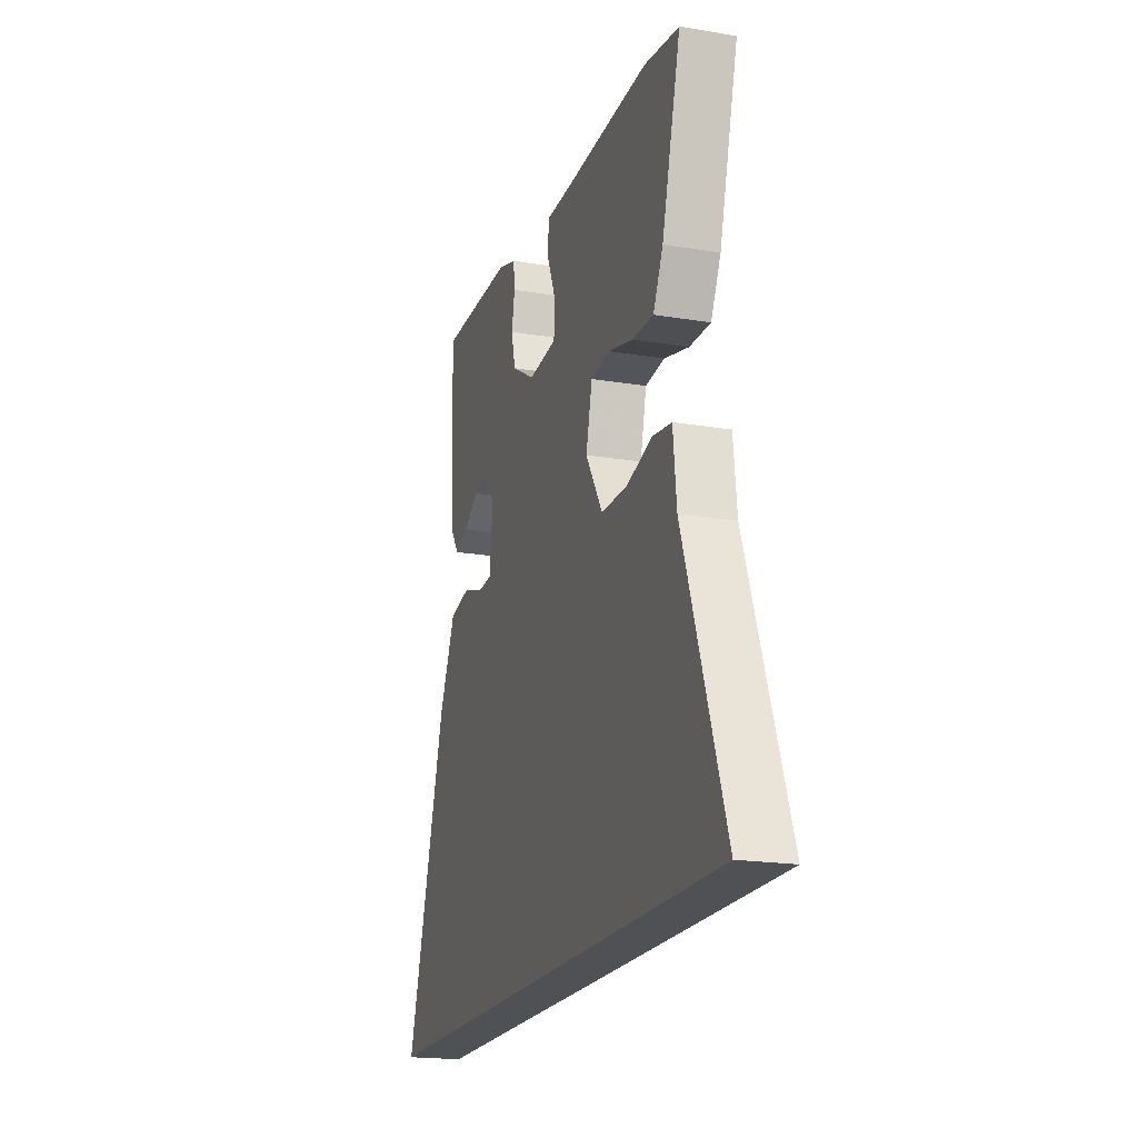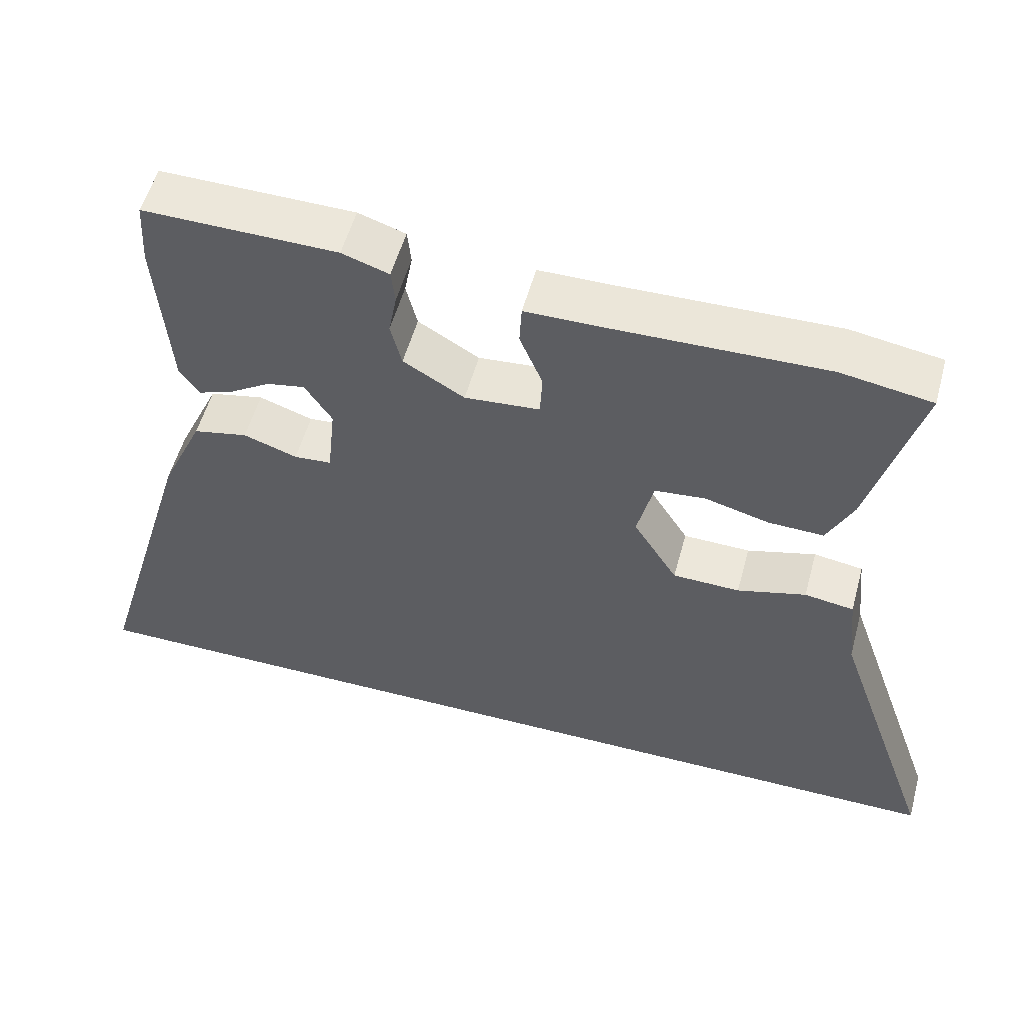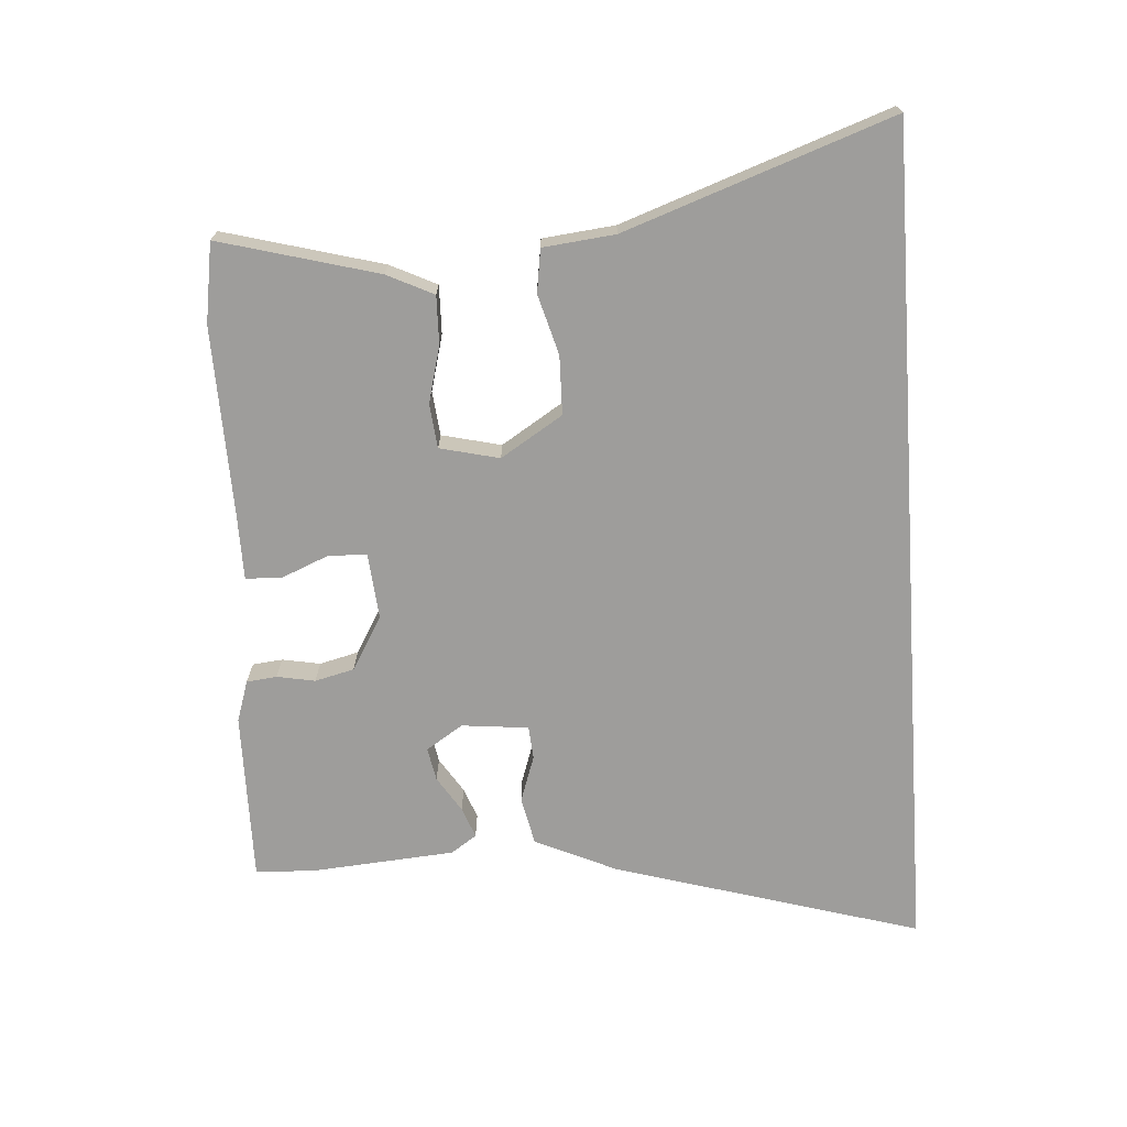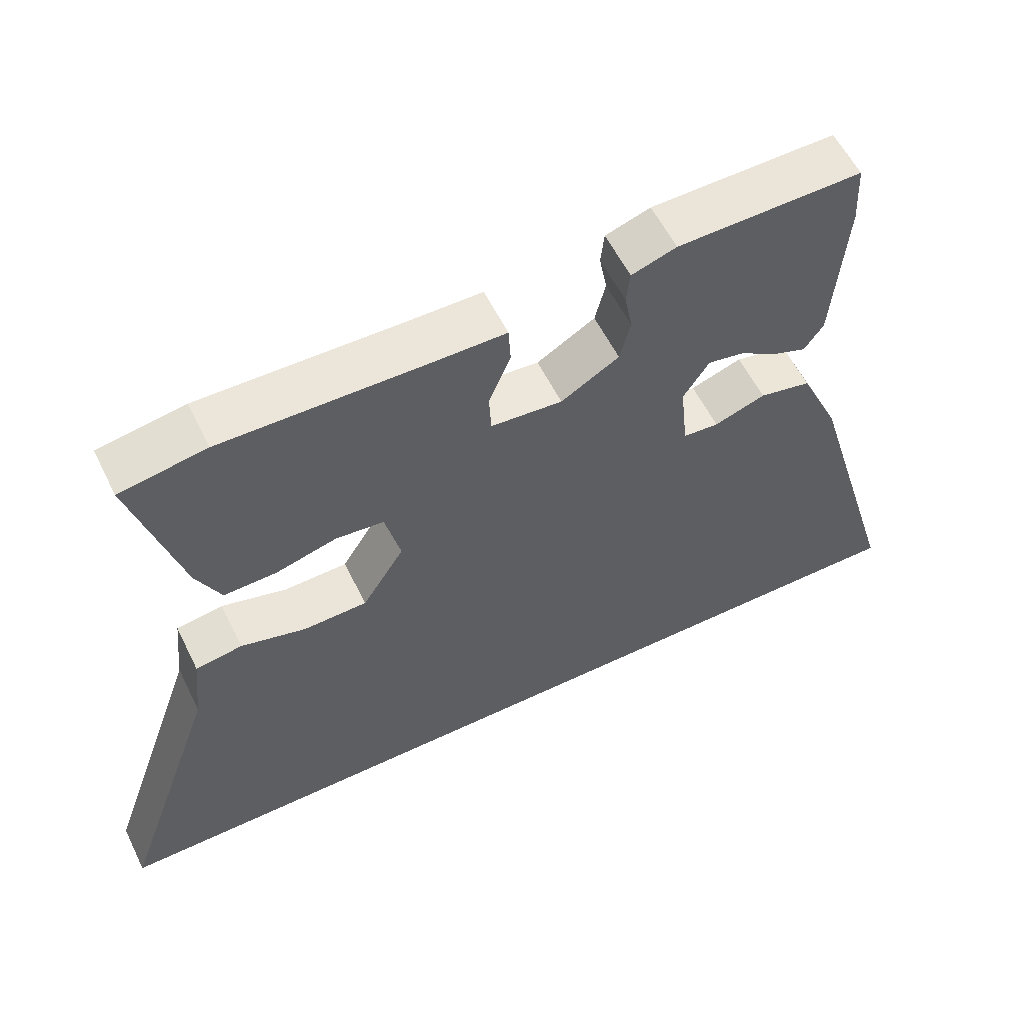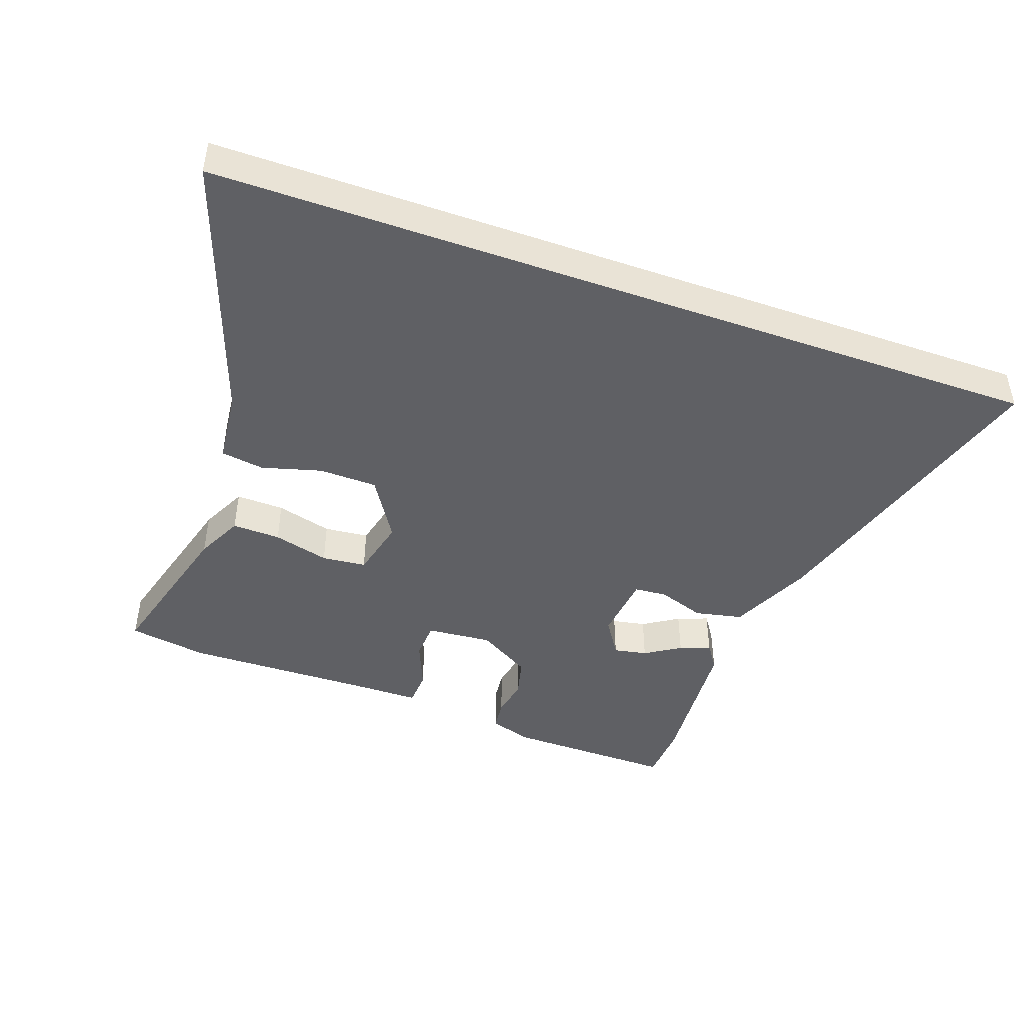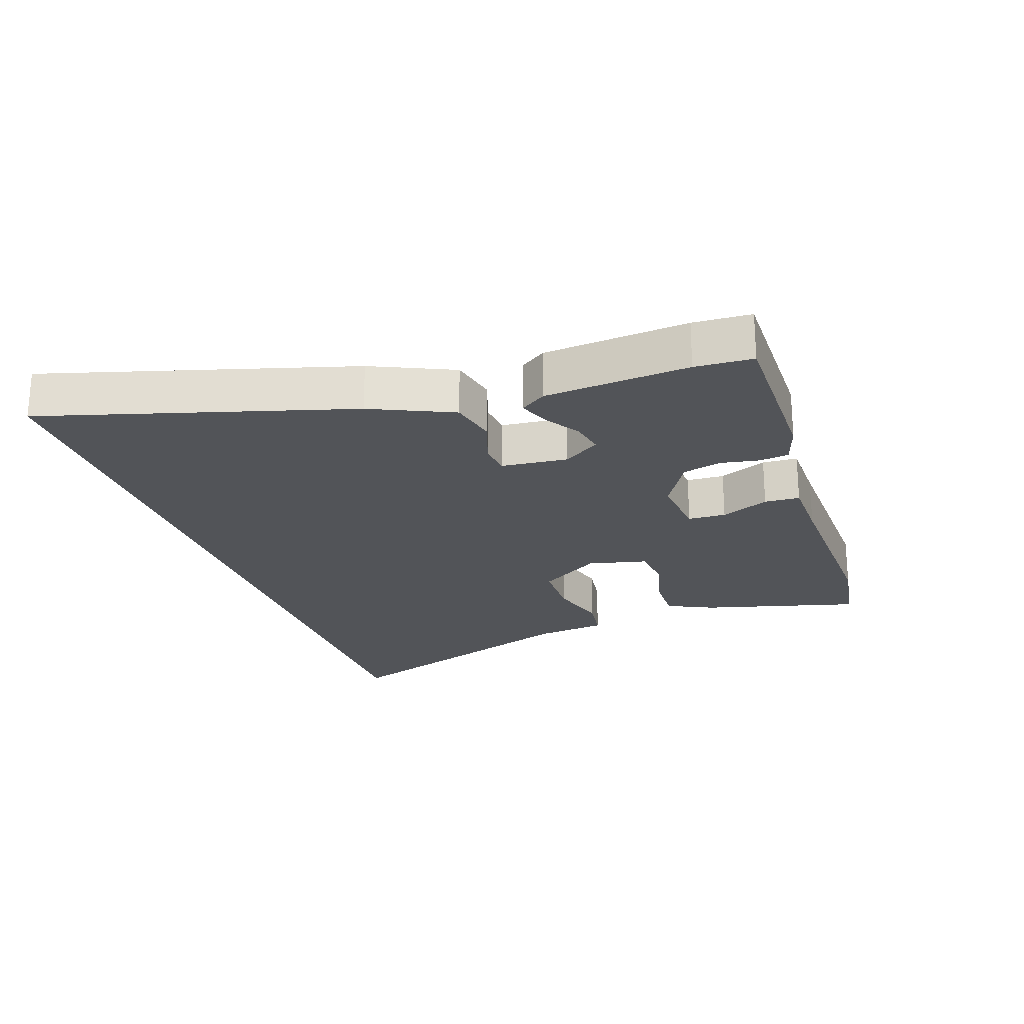
<metadata>
{"format":"obj","ext":"obj","renderer":"f3d","projection":"perspective","resolution":1024,"background":"white","views":[{"elev":-19.6,"azim":72.8,"up":"+Z"},{"elev":54.5,"azim":15.2,"up":"+Z"},{"elev":-70.4,"azim":94.0,"up":"+Y"},{"elev":58.1,"azim":153.8,"up":"+Z"},{"elev":-45.1,"azim":160.3,"up":"+Y"},{"elev":-23.1,"azim":-70.6,"up":"+Y"}]}
</metadata>
<code>
v 0.63 0.07 -0.5
v -0.674 0.07 -0.5
v -0.533 0.07 -0.024
v -0.475 0.07 0.103
v -0.401 0.07 0.119
v -0.328 0.07 0.094
v -0.277 0.07 0.098
v -0.266 0.07 0.202
v -0.303 0.07 0.259
v -0.355 0.07 0.249
v -0.41 0.07 0.214
v -0.458 0.07 0.196
v -0.485 0.07 0.236
v -0.502 0.07 0.461
v -0.497 0.07 0.551
v -0.233 0.07 0.548
v -0.169 0.07 0.527
v -0.164 0.07 0.48
v -0.175 0.07 0.421
v -0.16 0.07 0.36
v -0.077 0.07 0.311
v 0.025 0.07 0.32
v 0.028 0.07 0.379
v -0.003 0.07 0.454
v 0 0.07 0.509
v 0.103 0.07 0.51
v 0.395 0.07 0.517
v 0.518 0.07 0.497
v 0.451 0.07 0.252
v 0.416 0.07 0.18
v 0.341 0.07 0.182
v 0.254 0.07 0.205
v 0.185 0.07 0.198
v 0.163 0.07 0.106
v 0.223 0.07 0.01
v 0.314 0.07 0.008
v 0.407 0.07 0.034
v 0.474 0.07 0.024
v 0.486 0.07 -0.088
v 0.63 0 -0.5
v -0.674 0 -0.5
v -0.533 0 -0.024
v -0.475 0 0.103
v -0.401 0 0.119
v -0.328 0 0.094
v -0.277 0 0.098
v -0.266 0 0.202
v -0.303 0 0.259
v -0.355 0 0.249
v -0.41 0 0.214
v -0.458 0 0.196
v -0.485 0 0.236
v -0.502 0 0.461
v -0.497 0 0.551
v -0.233 0 0.548
v -0.169 0 0.527
v -0.164 0 0.48
v -0.175 0 0.421
v -0.16 0 0.36
v -0.077 0 0.311
v 0.025 0 0.32
v 0.028 0 0.379
v -0.003 0 0.454
v 0 0 0.509
v 0.103 0 0.51
v 0.395 0 0.517
v 0.518 0 0.497
v 0.451 0 0.252
v 0.416 0 0.18
v 0.341 0 0.182
v 0.254 0 0.205
v 0.185 0 0.198
v 0.163 0 0.106
v 0.223 0 0.01
v 0.314 0 0.008
v 0.407 0 0.034
v 0.474 0 0.024
v 0.486 0 -0.088
f 36 37 38 39
f 35 36 39 1
f 29 30 31 32
f 29 32 33
f 26 27 28 29
f 26 29 33
f 23 24 25 26
f 22 23 26 33
f 21 22 33 34
f 16 17 18 19
f 16 19 20
f 15 16 20
f 10 11 12 13
f 9 10 13 14
f 3 4 5 6
f 3 6 7
f 35 1 2 3
f 35 3 7
f 34 35 7 8
f 21 34 8 9
f 15 20 21
f 9 14 15 21
f 78 77 76 75
f 40 78 75 74
f 71 70 69 68
f 72 71 68
f 68 67 66 65
f 72 68 65
f 65 64 63 62
f 72 65 62 61
f 73 72 61 60
f 58 57 56 55
f 59 58 55
f 59 55 54
f 52 51 50 49
f 53 52 49 48
f 45 44 43 42
f 46 45 42
f 42 41 40 74
f 46 42 74
f 47 46 74 73
f 48 47 73 60
f 60 59 54
f 60 54 53 48
f 1 40 41 2
f 2 41 42 3
f 3 42 43 4
f 4 43 44 5
f 5 44 45 6
f 6 45 46 7
f 7 46 47 8
f 8 47 48 9
f 9 48 49 10
f 10 49 50 11
f 11 50 51 12
f 12 51 52 13
f 13 52 53 14
f 14 53 54 15
f 15 54 55 16
f 16 55 56 17
f 17 56 57 18
f 18 57 58 19
f 19 58 59 20
f 20 59 60 21
f 21 60 61 22
f 22 61 62 23
f 23 62 63 24
f 24 63 64 25
f 25 64 65 26
f 26 65 66 27
f 27 66 67 28
f 28 67 68 29
f 29 68 69 30
f 30 69 70 31
f 31 70 71 32
f 32 71 72 33
f 33 72 73 34
f 34 73 74 35
f 35 74 75 36
f 36 75 76 37
f 37 76 77 38
f 38 77 78 39
f 39 78 40 1

</code>
